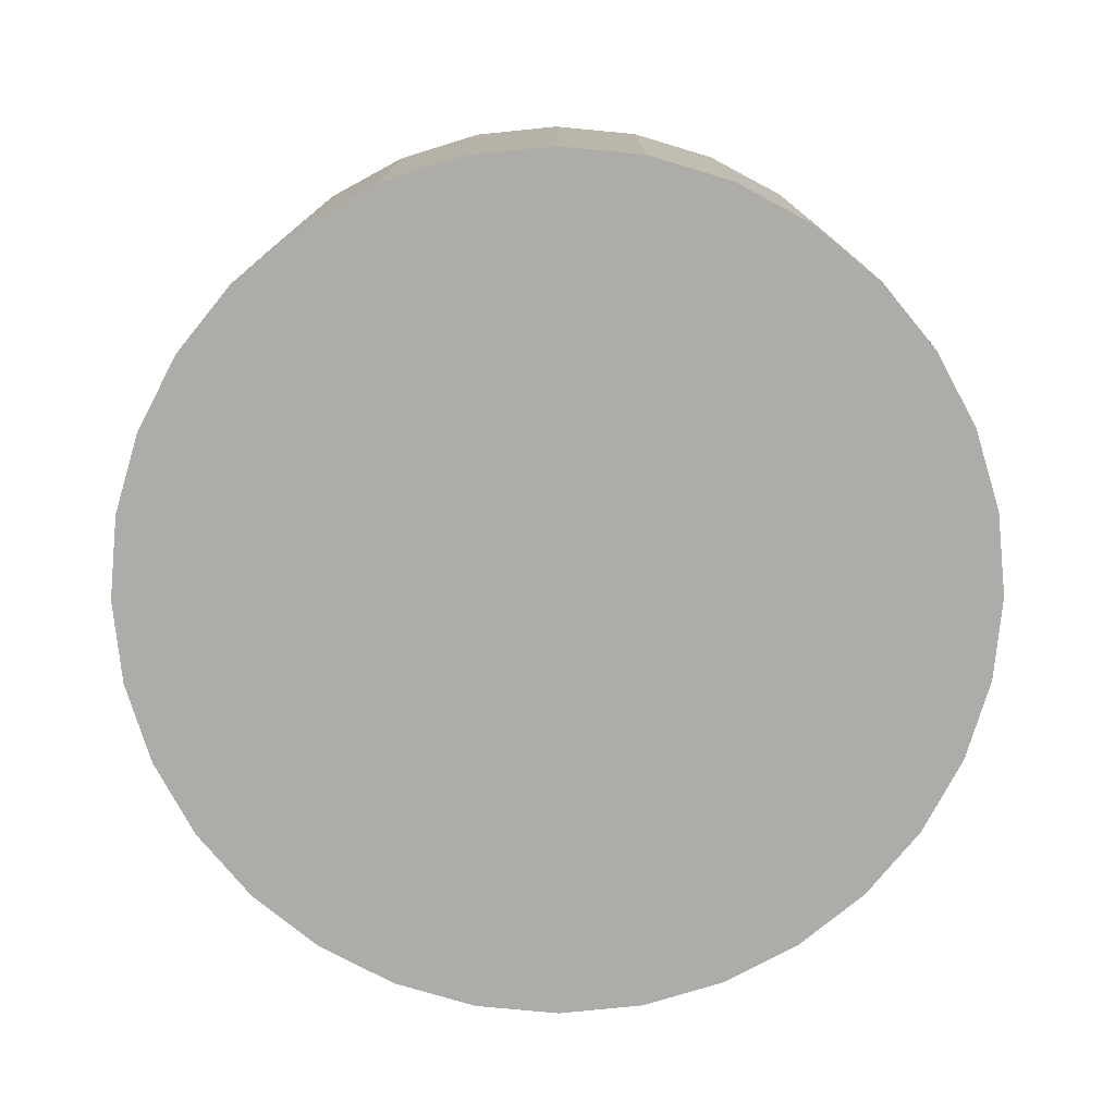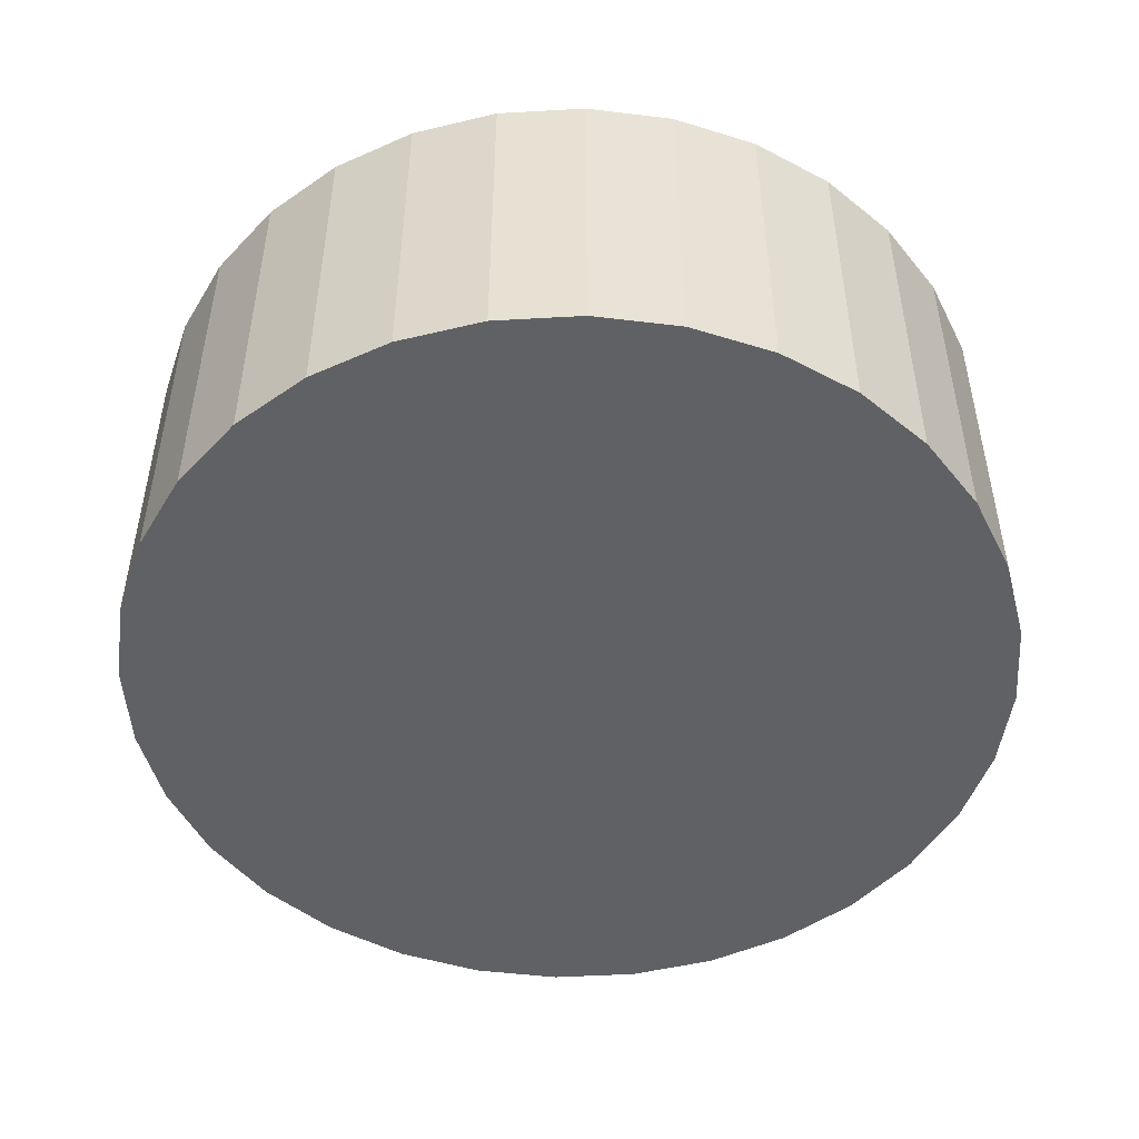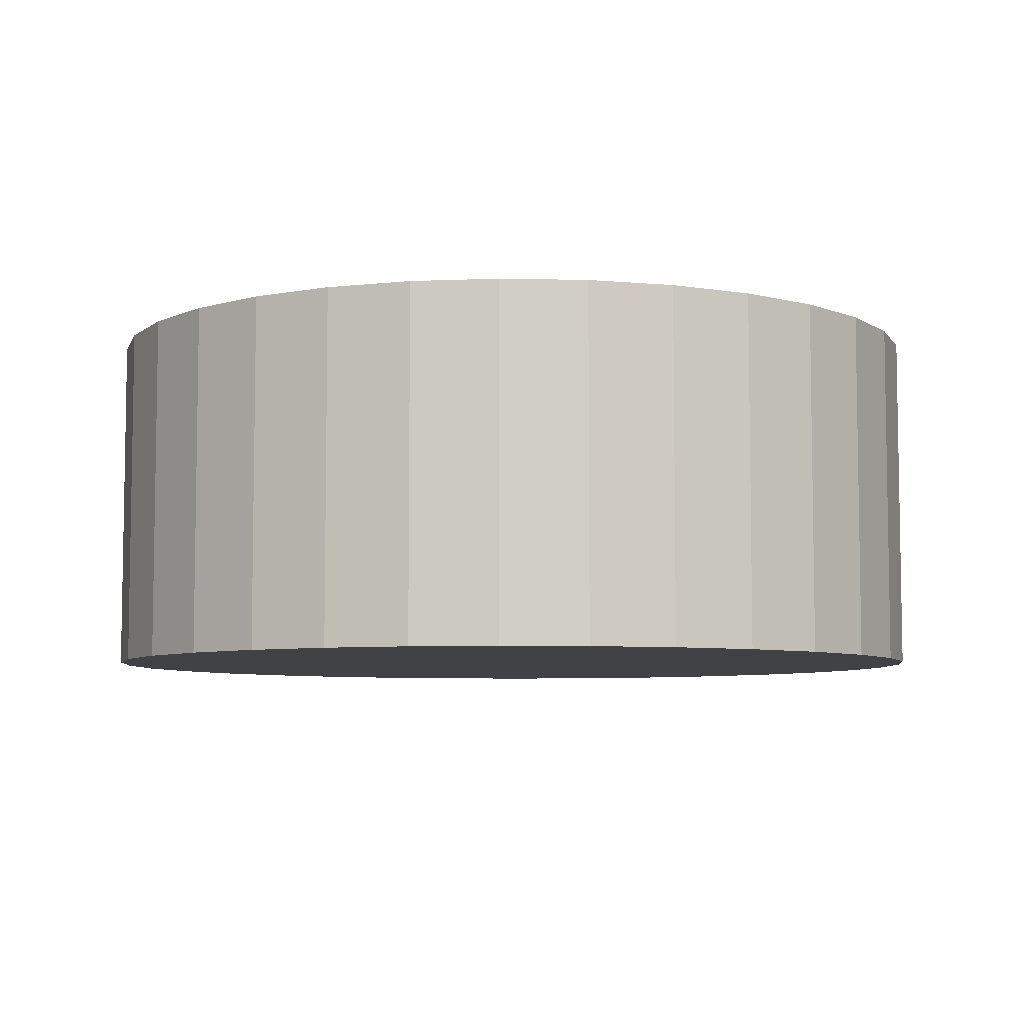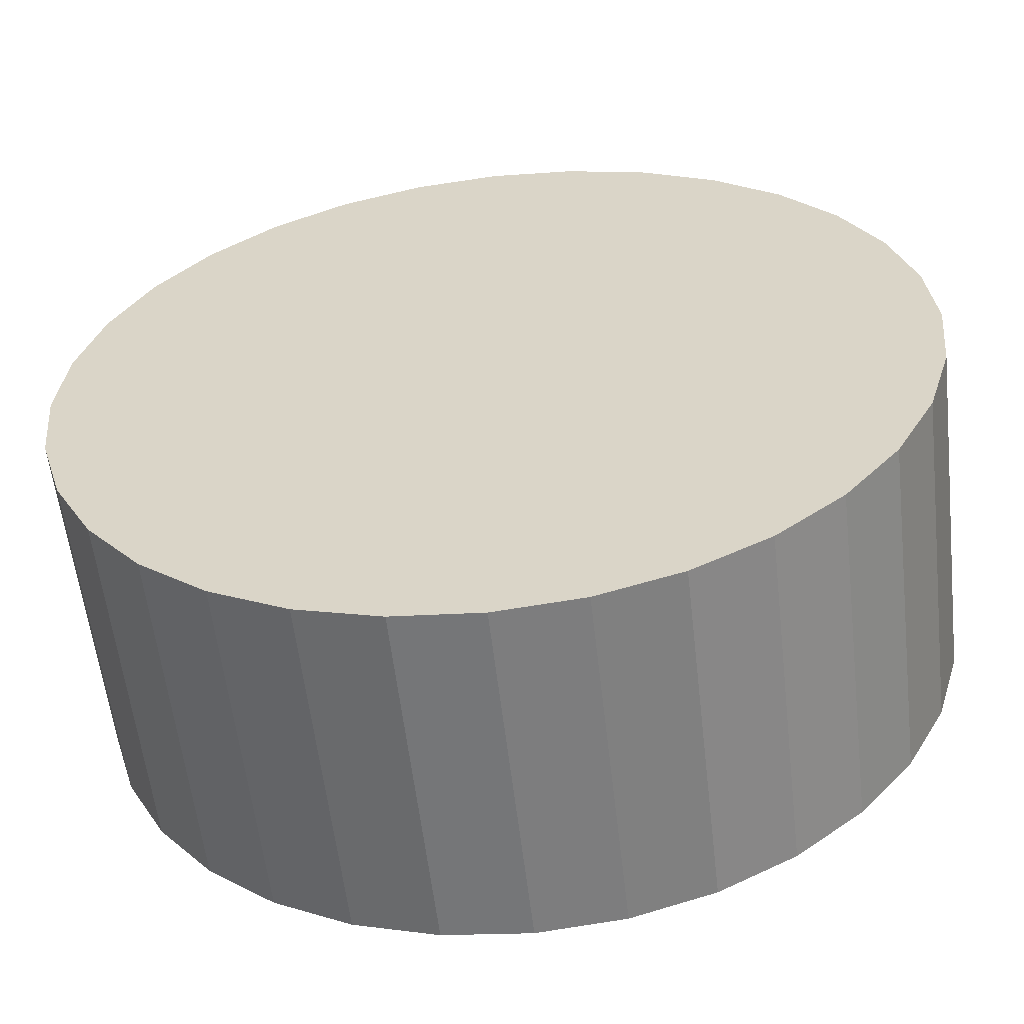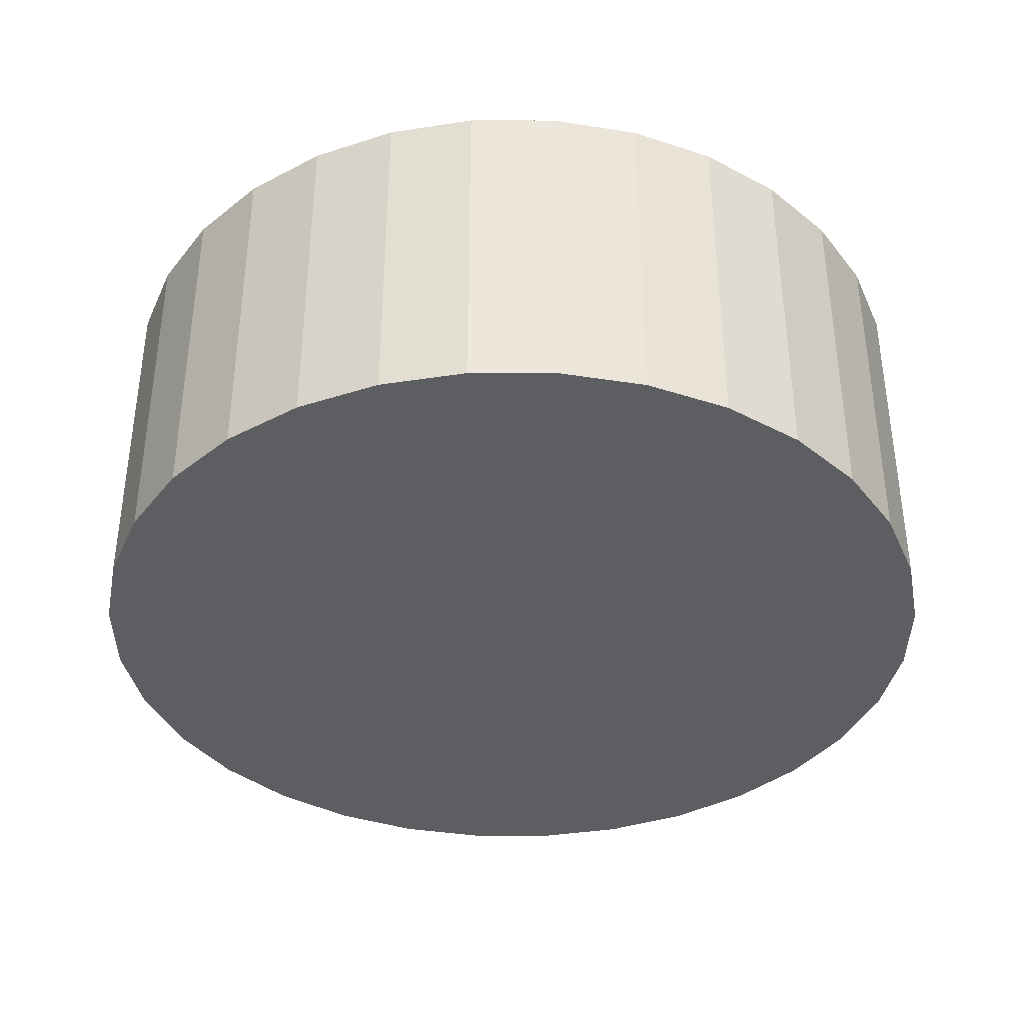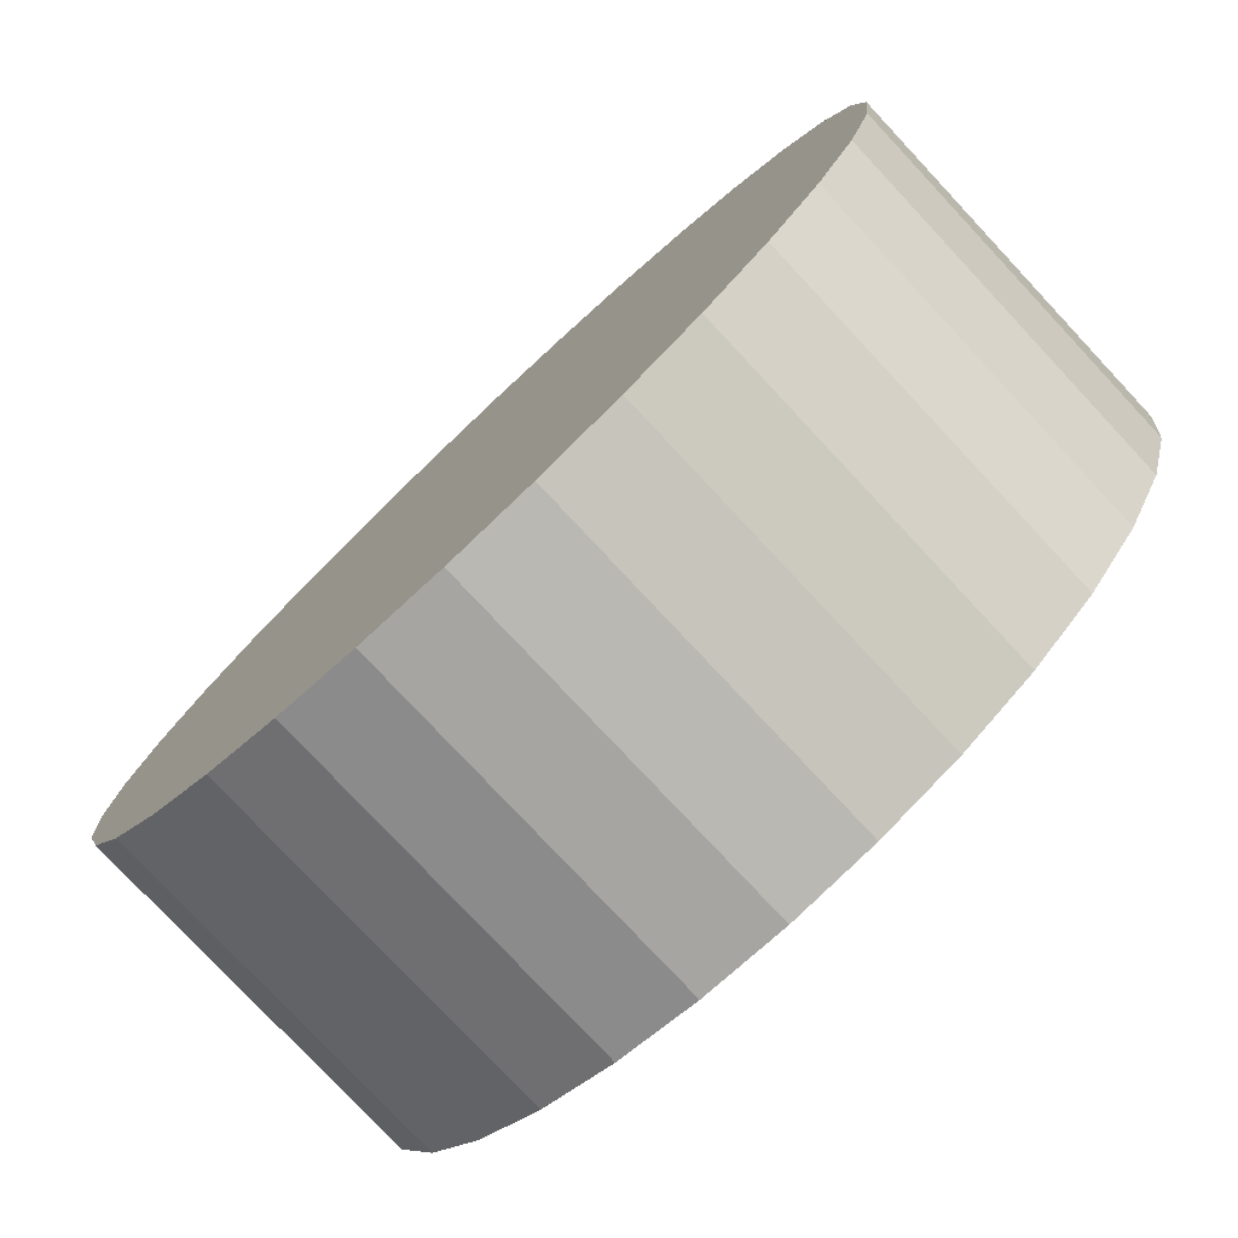
<metadata>
{"format":"obj","ext":"obj","renderer":"f3d","projection":"perspective","resolution":1024,"background":"white","views":[{"elev":-76.7,"azim":22.7,"up":"+Y"},{"elev":-49.3,"azim":-114.5,"up":"+Y"},{"elev":-6.4,"azim":125.4,"up":"+Y"},{"elev":-58.2,"azim":-173.4,"up":"+Z"},{"elev":-38.0,"azim":118.0,"up":"+Y"},{"elev":-78.2,"azim":43.1,"up":"+Z"}]}
</metadata>
<code>
o Cylinder_Cylinder.002
v 0 -0.4 -1
v 0 0.4 -1
v 0.1951 -0.4 -0.9808
v 0.1951 0.4 -0.9808
v 0.3827 -0.4 -0.9239
v 0.3827 0.4 -0.9239
v 0.5556 -0.4 -0.8315
v 0.5556 0.4 -0.8315
v 0.7071 -0.4 -0.7071
v 0.7071 0.4 -0.7071
v 0.8315 -0.4 -0.5556
v 0.8315 0.4 -0.5556
v 0.9239 -0.4 -0.3827
v 0.9239 0.4 -0.3827
v 0.9808 -0.4 -0.1951
v 0.9808 0.4 -0.1951
v 1 -0.4 -0
v 1 0.4 -0
v 0.9808 -0.4 0.1951
v 0.9808 0.4 0.1951
v 0.9239 -0.4 0.3827
v 0.9239 0.4 0.3827
v 0.8315 -0.4 0.5556
v 0.8315 0.4 0.5556
v 0.7071 -0.4 0.7071
v 0.7071 0.4 0.7071
v 0.5556 -0.4 0.8315
v 0.5556 0.4 0.8315
v 0.3827 -0.4 0.9239
v 0.3827 0.4 0.9239
v 0.1951 -0.4 0.9808
v 0.1951 0.4 0.9808
v -0 -0.4 1
v -0 0.4 1
v -0.1951 -0.4 0.9808
v -0.1951 0.4 0.9808
v -0.3827 -0.4 0.9239
v -0.3827 0.4 0.9239
v -0.5556 -0.4 0.8315
v -0.5556 0.4 0.8315
v -0.7071 -0.4 0.7071
v -0.7071 0.4 0.7071
v -0.8315 -0.4 0.5556
v -0.8315 0.4 0.5556
v -0.9239 -0.4 0.3827
v -0.9239 0.4 0.3827
v -0.9808 -0.4 0.1951
v -0.9808 0.4 0.1951
v -1 -0.4 -1e-06
v -1 0.4 -1e-06
v -0.9808 -0.4 -0.1951
v -0.9808 0.4 -0.1951
v -0.9239 -0.4 -0.3827
v -0.9239 0.4 -0.3827
v -0.8315 -0.4 -0.5556
v -0.8315 0.4 -0.5556
v -0.7071 -0.4 -0.7071
v -0.7071 0.4 -0.7071
v -0.5556 -0.4 -0.8315
v -0.5556 0.4 -0.8315
v -0.3827 -0.4 -0.9239
v -0.3827 0.4 -0.9239
v -0.1951 -0.4 -0.9808
v -0.1951 0.4 -0.9808
f 2 3 1
f 4 5 3
f 6 7 5
f 8 9 7
f 10 11 9
f 12 13 11
f 14 15 13
f 16 17 15
f 18 19 17
f 20 21 19
f 22 23 21
f 24 25 23
f 26 27 25
f 28 29 27
f 30 31 29
f 32 33 31
f 34 35 33
f 36 37 35
f 38 39 37
f 40 41 39
f 42 43 41
f 44 45 43
f 46 47 45
f 48 49 47
f 50 51 49
f 52 53 51
f 54 55 53
f 56 57 55
f 58 59 57
f 60 61 59
f 54 38 22
f 62 63 61
f 64 1 63
f 15 31 47
f 2 4 3
f 4 6 5
f 6 8 7
f 8 10 9
f 10 12 11
f 12 14 13
f 14 16 15
f 16 18 17
f 18 20 19
f 20 22 21
f 22 24 23
f 24 26 25
f 26 28 27
f 28 30 29
f 30 32 31
f 32 34 33
f 34 36 35
f 36 38 37
f 38 40 39
f 40 42 41
f 42 44 43
f 44 46 45
f 46 48 47
f 48 50 49
f 50 52 51
f 52 54 53
f 54 56 55
f 56 58 57
f 58 60 59
f 60 62 61
f 6 4 2
f 2 64 6
f 64 62 6
f 62 60 58
f 58 56 54
f 54 52 50
f 50 48 54
f 48 46 54
f 46 44 38
f 44 42 38
f 42 40 38
f 38 36 34
f 34 32 30
f 30 28 26
f 26 24 22
f 22 20 18
f 18 16 22
f 16 14 22
f 14 12 10
f 10 8 6
f 62 58 6
f 58 54 6
f 38 34 22
f 34 30 22
f 30 26 22
f 14 10 22
f 10 6 22
f 54 46 38
f 6 54 22
f 62 64 63
f 64 2 1
f 63 1 3
f 3 5 7
f 7 9 11
f 11 13 7
f 13 15 7
f 15 17 19
f 19 21 15
f 21 23 15
f 23 25 31
f 25 27 31
f 27 29 31
f 31 33 35
f 35 37 39
f 39 41 43
f 43 45 47
f 47 49 51
f 51 53 55
f 55 57 63
f 57 59 63
f 59 61 63
f 63 3 7
f 31 35 47
f 35 39 47
f 39 43 47
f 47 51 63
f 51 55 63
f 63 7 15
f 15 23 31
f 63 15 47

</code>
